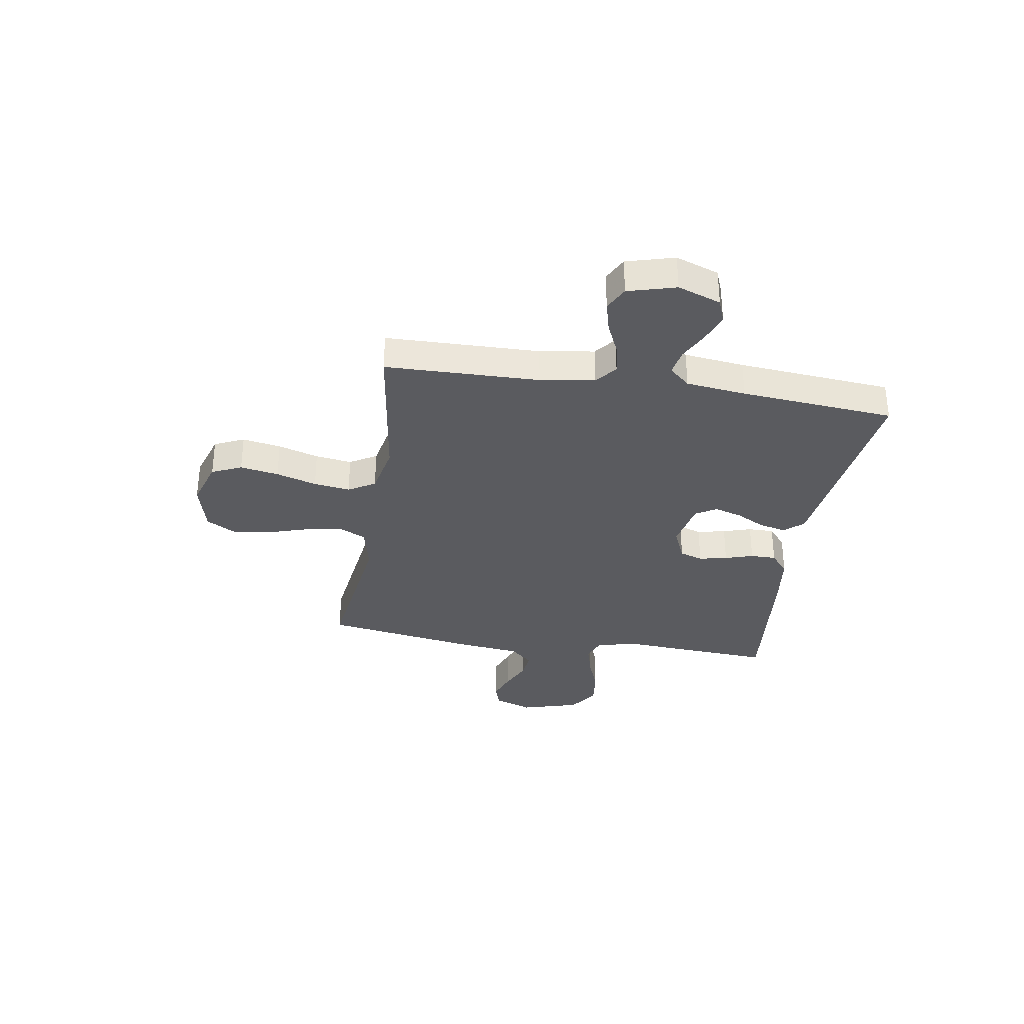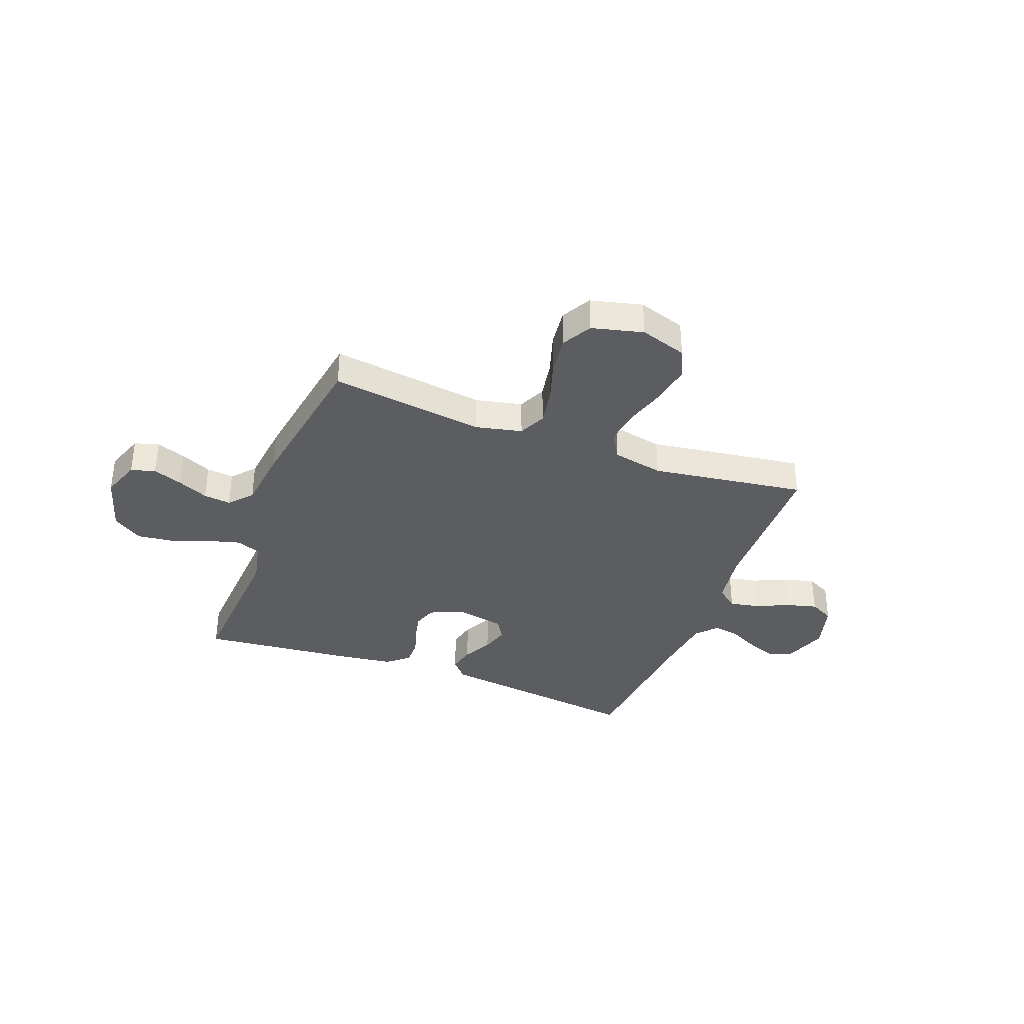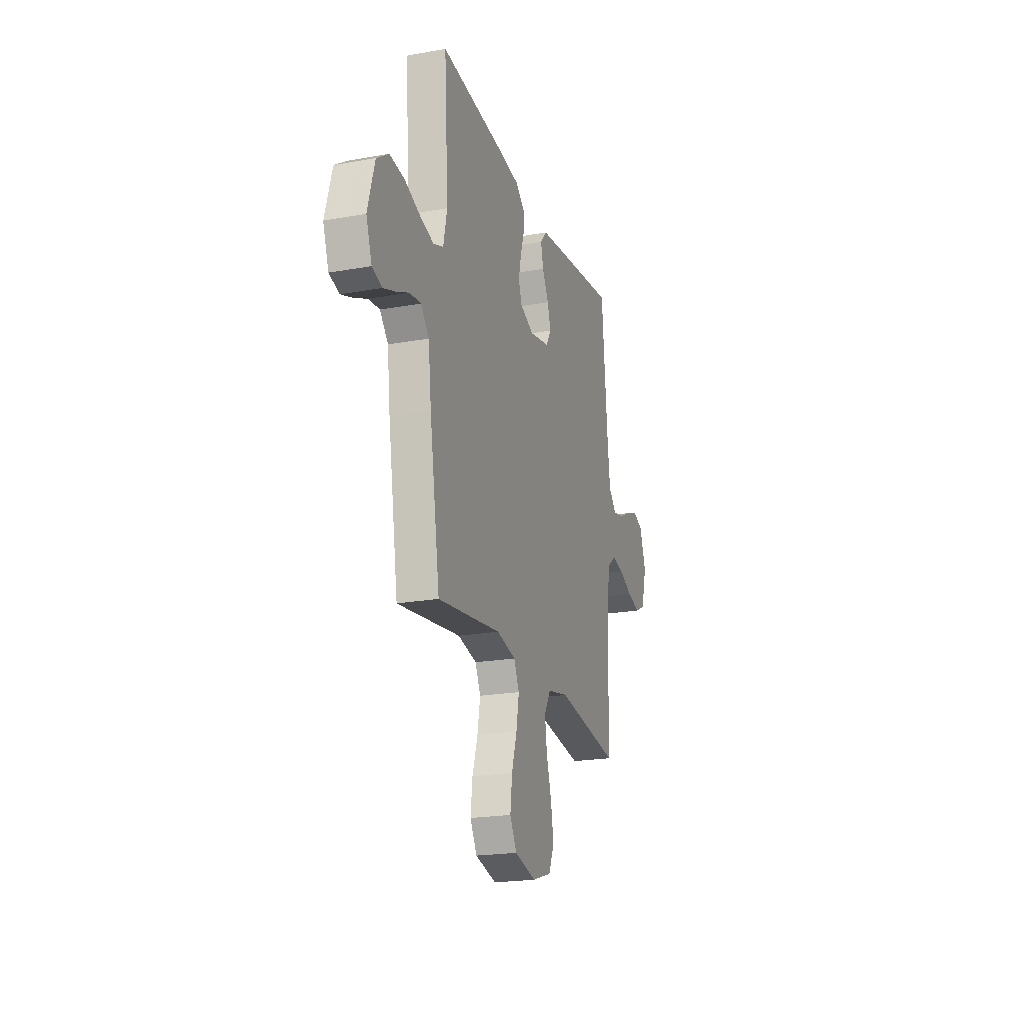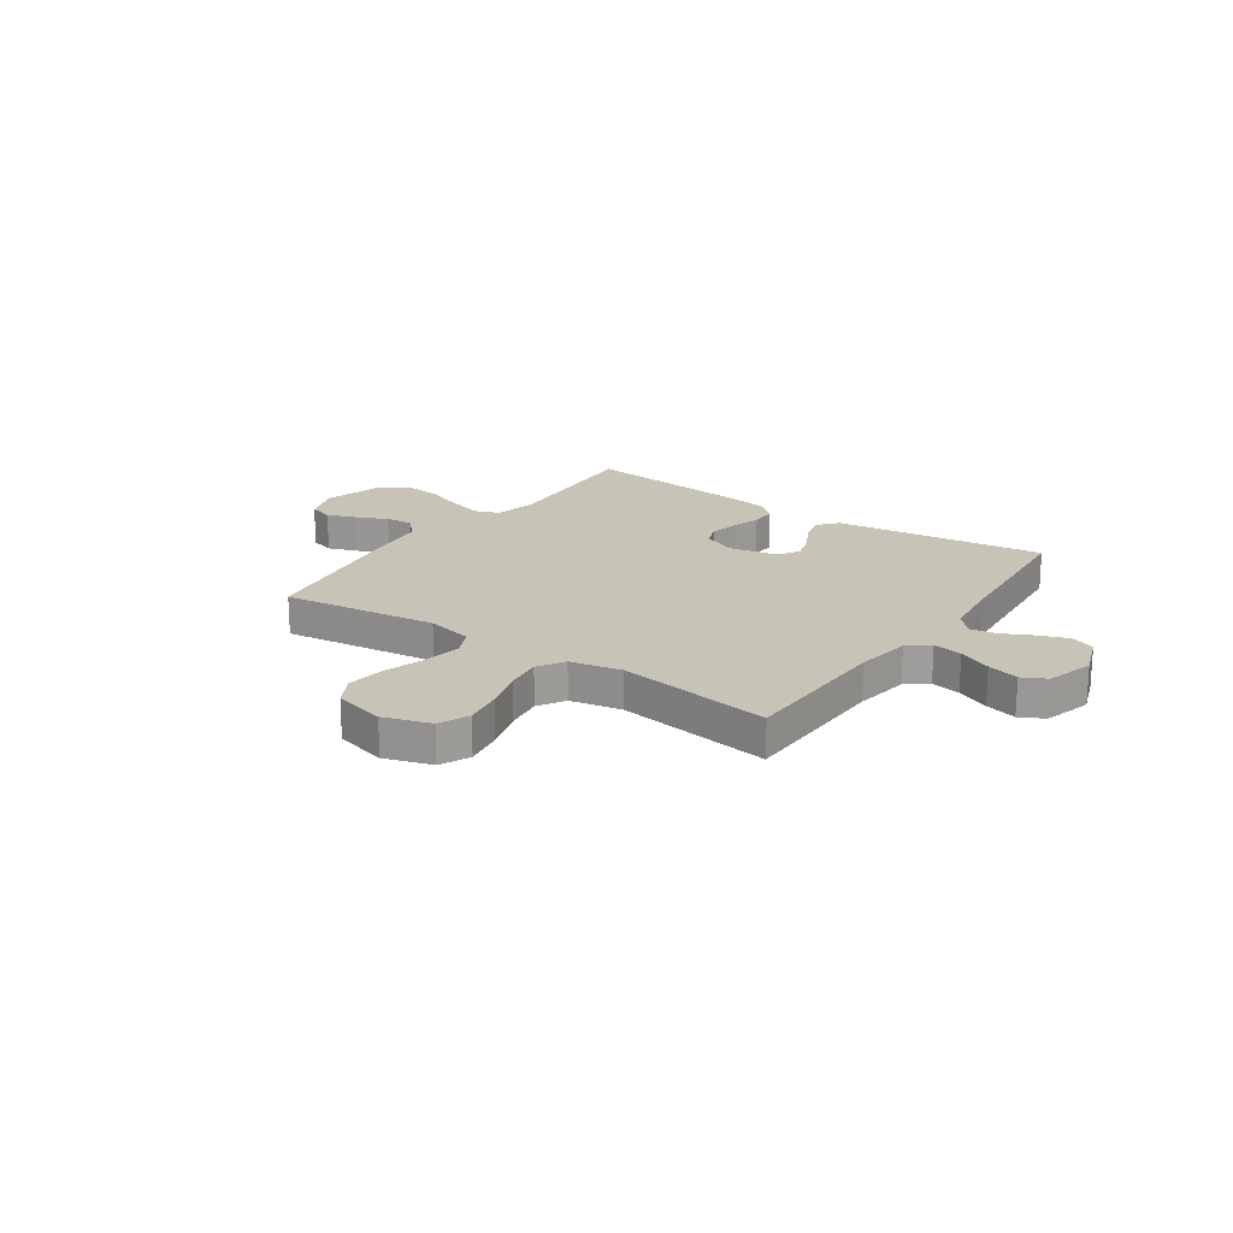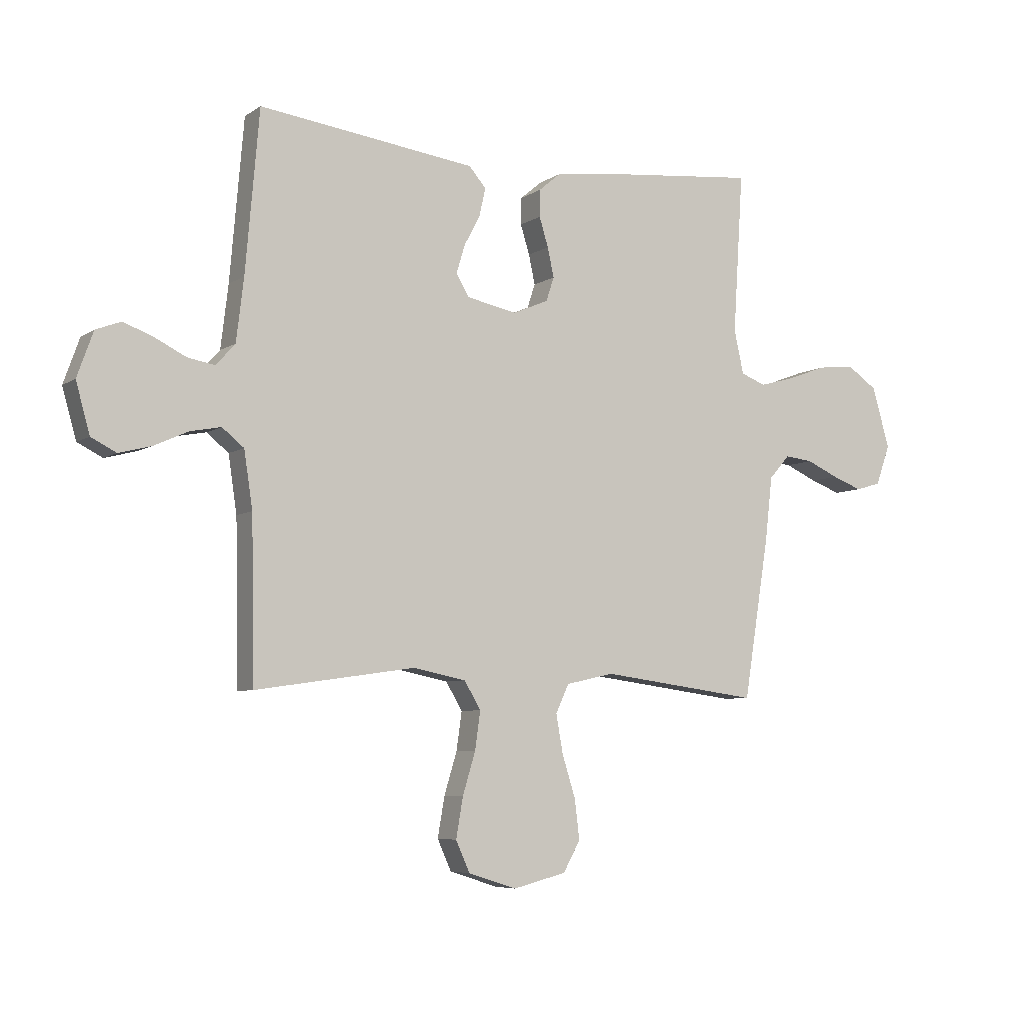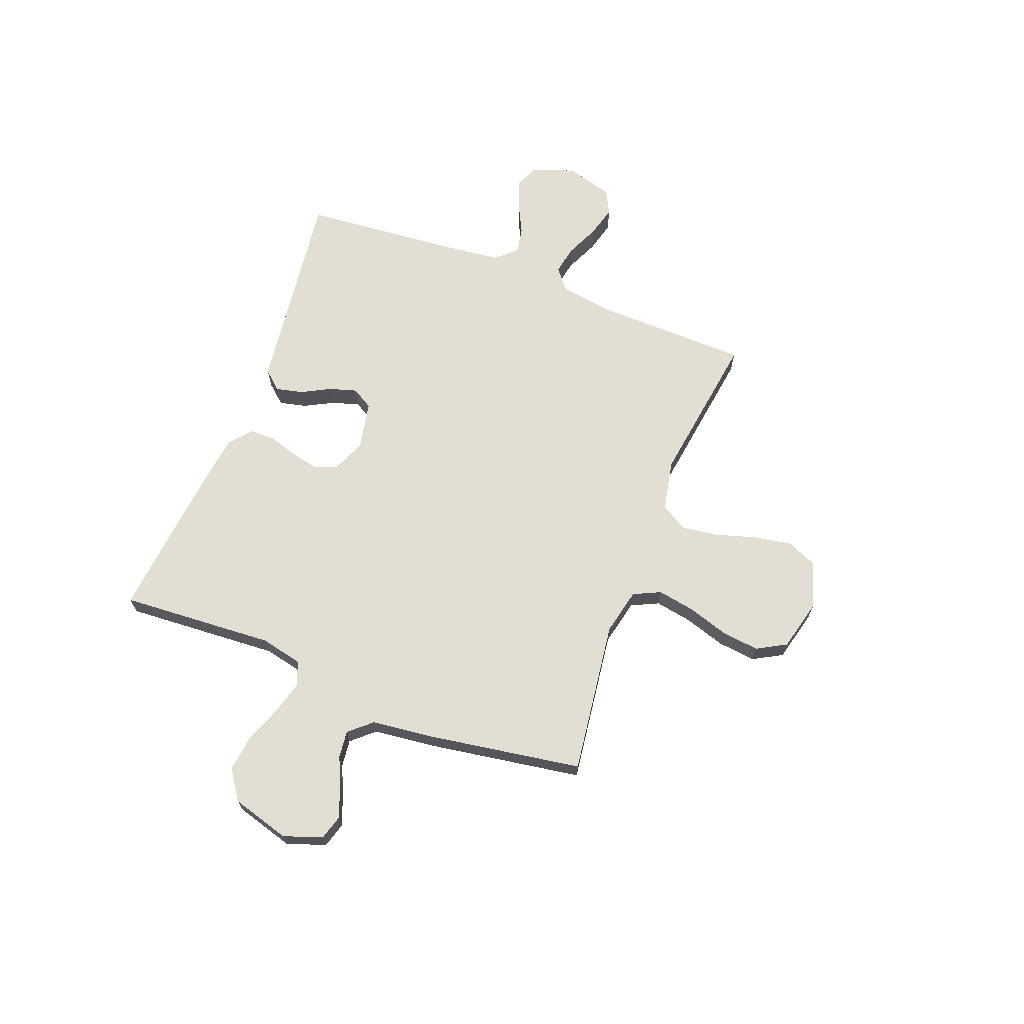
<metadata>
{"format":"obj","ext":"obj","renderer":"f3d","projection":"perspective","resolution":1024,"background":"white","views":[{"elev":-33.1,"azim":-99.1,"up":"+Y"},{"elev":-36.1,"azim":159.3,"up":"+Y"},{"elev":-21.2,"azim":107.7,"up":"+Z"},{"elev":19.8,"azim":-145.2,"up":"+Y"},{"elev":-6.2,"azim":-29.1,"up":"+Z"},{"elev":67.6,"azim":111.0,"up":"+Y"}]}
</metadata>
<code>
v 0.5 0.07 0.5
v 0.481 0.07 0.2
v 0.499 0.07 0.118
v 0.546 0.07 0.1
v 0.612 0.07 0.118
v 0.685 0.07 0.145
v 0.755 0.07 0.153
v 0.812 0.07 0.114
v 0.845 0.07 0
v 0.818 0.07 -0.075
v 0.771 0.07 -0.089
v 0.714 0.07 -0.068
v 0.654 0.07 -0.041
v 0.601 0.07 -0.035
v 0.562 0.07 -0.079
v 0.548 0.07 -0.2
v 0.5 0.07 -0.5
v 0.2 0.07 -0.46
v 0.11 0.07 -0.48
v 0.085 0.07 -0.533
v 0.098 0.07 -0.606
v 0.123 0.07 -0.685
v 0.132 0.07 -0.759
v 0.1 0.07 -0.816
v 0 0.07 -0.841
v -0.091 0.07 -0.812
v -0.117 0.07 -0.754
v -0.104 0.07 -0.679
v -0.08 0.07 -0.6
v -0.07 0.07 -0.529
v -0.101 0.07 -0.477
v -0.2 0.07 -0.457
v -0.5 0.07 -0.5
v -0.506 0.07 -0.2
v -0.522 0.07 -0.094
v -0.563 0.07 -0.061
v -0.62 0.07 -0.072
v -0.684 0.07 -0.101
v -0.745 0.07 -0.117
v -0.792 0.07 -0.093
v -0.818 0.07 0
v -0.788 0.07 0.084
v -0.741 0.07 0.102
v -0.685 0.07 0.081
v -0.627 0.07 0.052
v -0.576 0.07 0.043
v -0.54 0.07 0.083
v -0.526 0.07 0.2
v -0.5 0.07 0.5
v -0.2 0.07 0.461
v -0.093 0.07 0.447
v -0.061 0.07 0.41
v -0.073 0.07 0.358
v -0.103 0.07 0.301
v -0.119 0.07 0.248
v -0.095 0.07 0.207
v 0 0.07 0.188
v 0.066 0.07 0.216
v 0.081 0.07 0.261
v 0.069 0.07 0.316
v 0.052 0.07 0.371
v 0.052 0.07 0.421
v 0.094 0.07 0.456
v 0.2 0.07 0.47
v 0.5 0 0.5
v 0.481 0 0.2
v 0.499 0 0.118
v 0.546 0 0.1
v 0.612 0 0.118
v 0.685 0 0.145
v 0.755 0 0.153
v 0.812 0 0.114
v 0.845 0 0
v 0.818 0 -0.075
v 0.771 0 -0.089
v 0.714 0 -0.068
v 0.654 0 -0.041
v 0.601 0 -0.035
v 0.562 0 -0.079
v 0.548 0 -0.2
v 0.5 0 -0.5
v 0.2 0 -0.46
v 0.11 0 -0.48
v 0.085 0 -0.533
v 0.098 0 -0.606
v 0.123 0 -0.685
v 0.132 0 -0.759
v 0.1 0 -0.816
v 0 0 -0.841
v -0.091 0 -0.812
v -0.117 0 -0.754
v -0.104 0 -0.679
v -0.08 0 -0.6
v -0.07 0 -0.529
v -0.101 0 -0.477
v -0.2 0 -0.457
v -0.5 0 -0.5
v -0.506 0 -0.2
v -0.522 0 -0.094
v -0.563 0 -0.061
v -0.62 0 -0.072
v -0.684 0 -0.101
v -0.745 0 -0.117
v -0.792 0 -0.093
v -0.818 0 0
v -0.788 0 0.084
v -0.741 0 0.102
v -0.685 0 0.081
v -0.627 0 0.052
v -0.576 0 0.043
v -0.54 0 0.083
v -0.526 0 0.2
v -0.5 0 0.5
v -0.2 0 0.461
v -0.093 0 0.447
v -0.061 0 0.41
v -0.073 0 0.358
v -0.103 0 0.301
v -0.119 0 0.248
v -0.095 0 0.207
v 0 0 0.188
v 0.066 0 0.216
v 0.081 0 0.261
v 0.069 0 0.316
v 0.052 0 0.371
v 0.052 0 0.421
v 0.094 0 0.456
v 0.2 0 0.47
f 63 64 1 2
f 60 61 62 63
f 59 60 63 2
f 58 59 2 3
f 57 58 3 4
f 51 52 53 54
f 51 54 55
f 48 49 50 51
f 47 48 51 55
f 46 47 55 56
f 42 43 44 45
f 40 41 42 45
f 40 45 46
f 37 38 39 40
f 36 37 40 46
f 35 36 46 56
f 32 33 34
f 31 32 34 35
f 26 27 28 29
f 26 29 30
f 25 26 30
f 24 25 30
f 21 22 23 24
f 20 21 24 30
f 19 20 30 31
f 15 16 17 18
f 14 15 18 19
f 10 11 12 13
f 8 9 10 13
f 8 13 14
f 5 6 7 8
f 4 5 8 14
f 57 4 14 19
f 35 56 57
f 19 31 35 57
f 66 65 128 127
f 127 126 125 124
f 66 127 124 123
f 67 66 123 122
f 68 67 122 121
f 118 117 116 115
f 119 118 115
f 115 114 113 112
f 119 115 112 111
f 120 119 111 110
f 109 108 107 106
f 109 106 105 104
f 110 109 104
f 104 103 102 101
f 110 104 101 100
f 120 110 100 99
f 98 97 96
f 99 98 96 95
f 93 92 91 90
f 94 93 90
f 94 90 89
f 94 89 88
f 88 87 86 85
f 94 88 85 84
f 95 94 84 83
f 82 81 80 79
f 83 82 79 78
f 77 76 75 74
f 77 74 73 72
f 78 77 72
f 72 71 70 69
f 78 72 69 68
f 83 78 68 121
f 121 120 99
f 121 99 95 83
f 1 65 66 2
f 2 66 67 3
f 3 67 68 4
f 4 68 69 5
f 5 69 70 6
f 6 70 71 7
f 7 71 72 8
f 8 72 73 9
f 9 73 74 10
f 10 74 75 11
f 11 75 76 12
f 12 76 77 13
f 13 77 78 14
f 14 78 79 15
f 15 79 80 16
f 16 80 81 17
f 17 81 82 18
f 18 82 83 19
f 19 83 84 20
f 20 84 85 21
f 21 85 86 22
f 22 86 87 23
f 23 87 88 24
f 24 88 89 25
f 25 89 90 26
f 26 90 91 27
f 27 91 92 28
f 28 92 93 29
f 29 93 94 30
f 30 94 95 31
f 31 95 96 32
f 32 96 97 33
f 33 97 98 34
f 34 98 99 35
f 35 99 100 36
f 36 100 101 37
f 37 101 102 38
f 38 102 103 39
f 39 103 104 40
f 40 104 105 41
f 41 105 106 42
f 42 106 107 43
f 43 107 108 44
f 44 108 109 45
f 45 109 110 46
f 46 110 111 47
f 47 111 112 48
f 48 112 113 49
f 49 113 114 50
f 50 114 115 51
f 51 115 116 52
f 52 116 117 53
f 53 117 118 54
f 54 118 119 55
f 55 119 120 56
f 56 120 121 57
f 57 121 122 58
f 58 122 123 59
f 59 123 124 60
f 60 124 125 61
f 61 125 126 62
f 62 126 127 63
f 63 127 128 64
f 64 128 65 1

</code>
